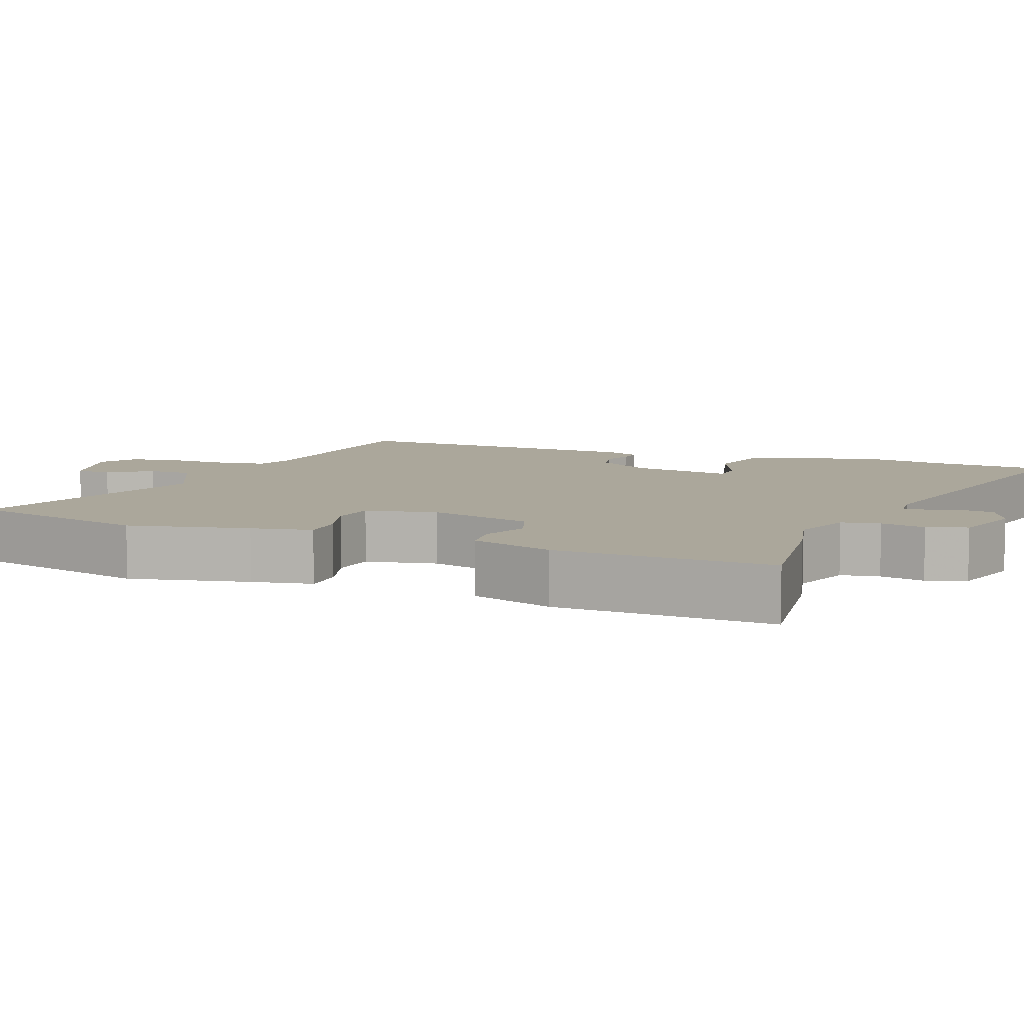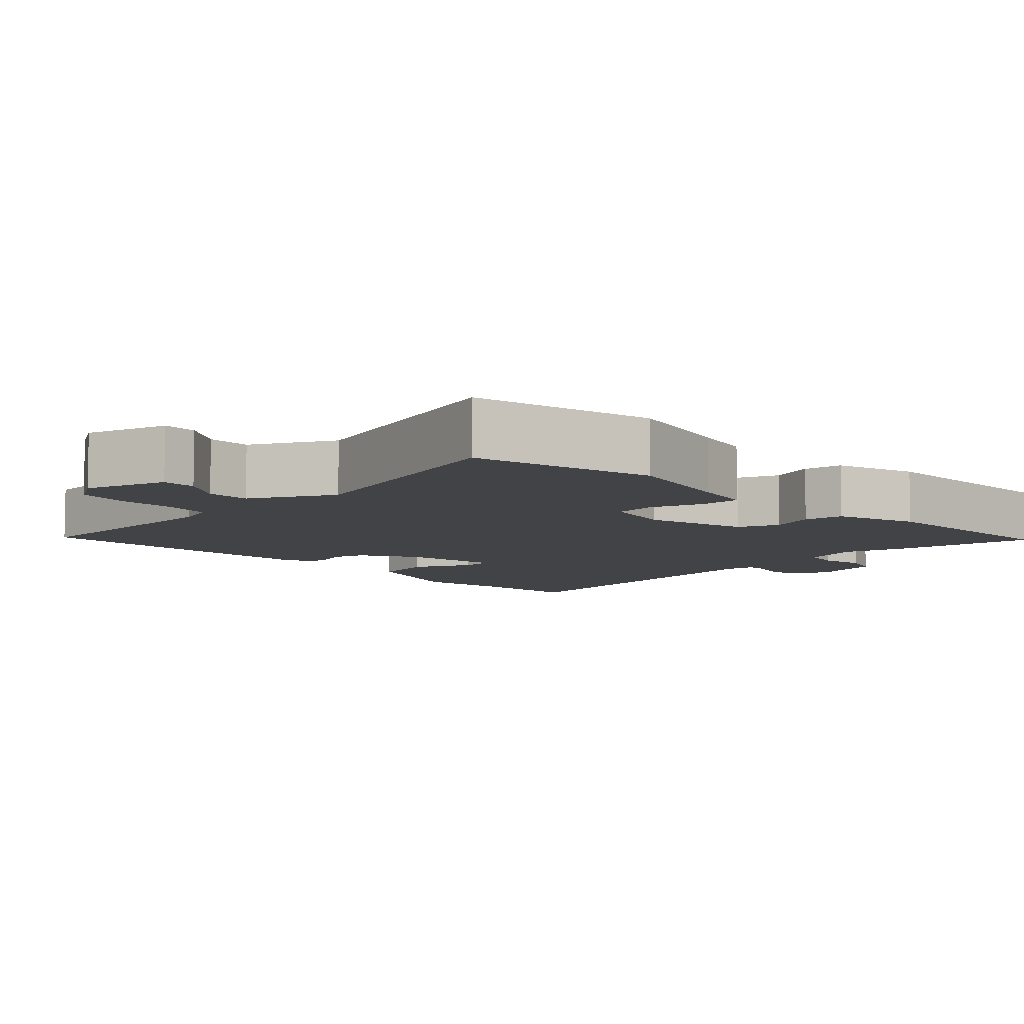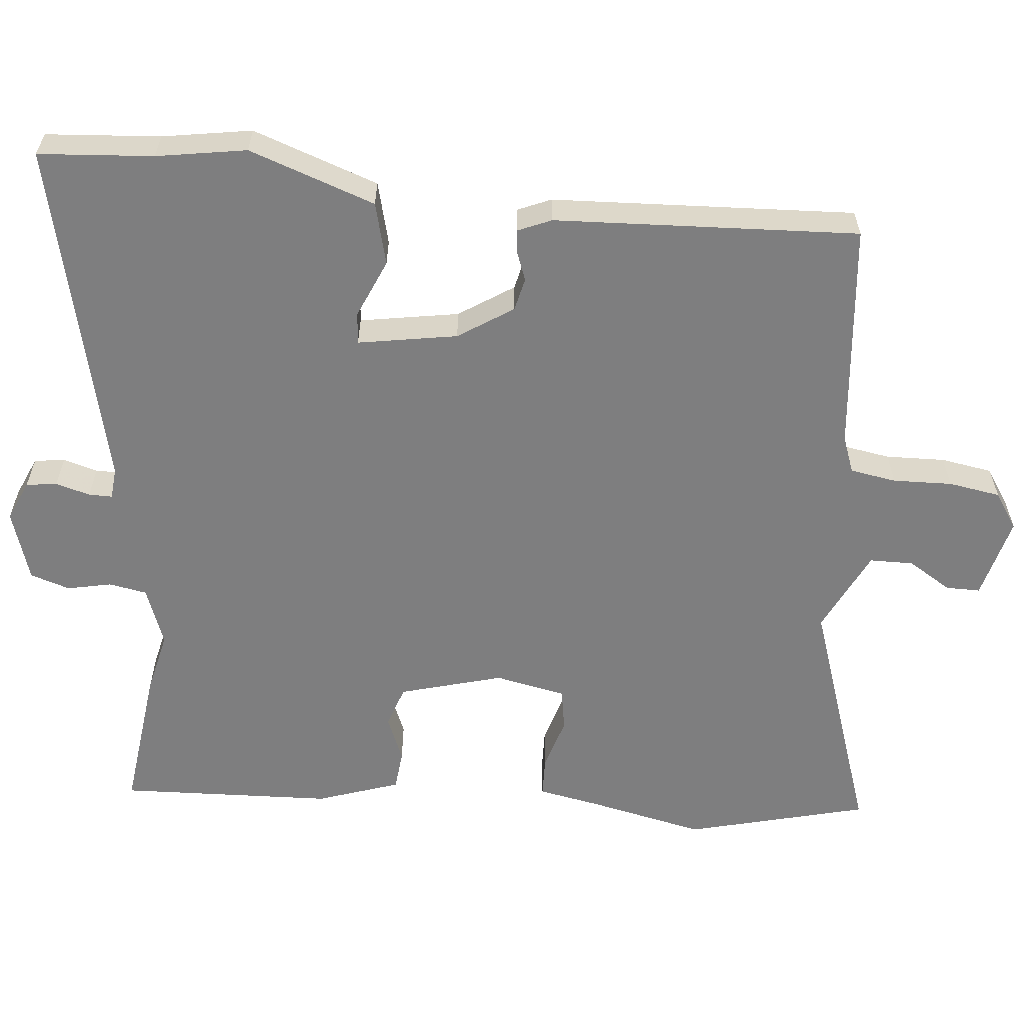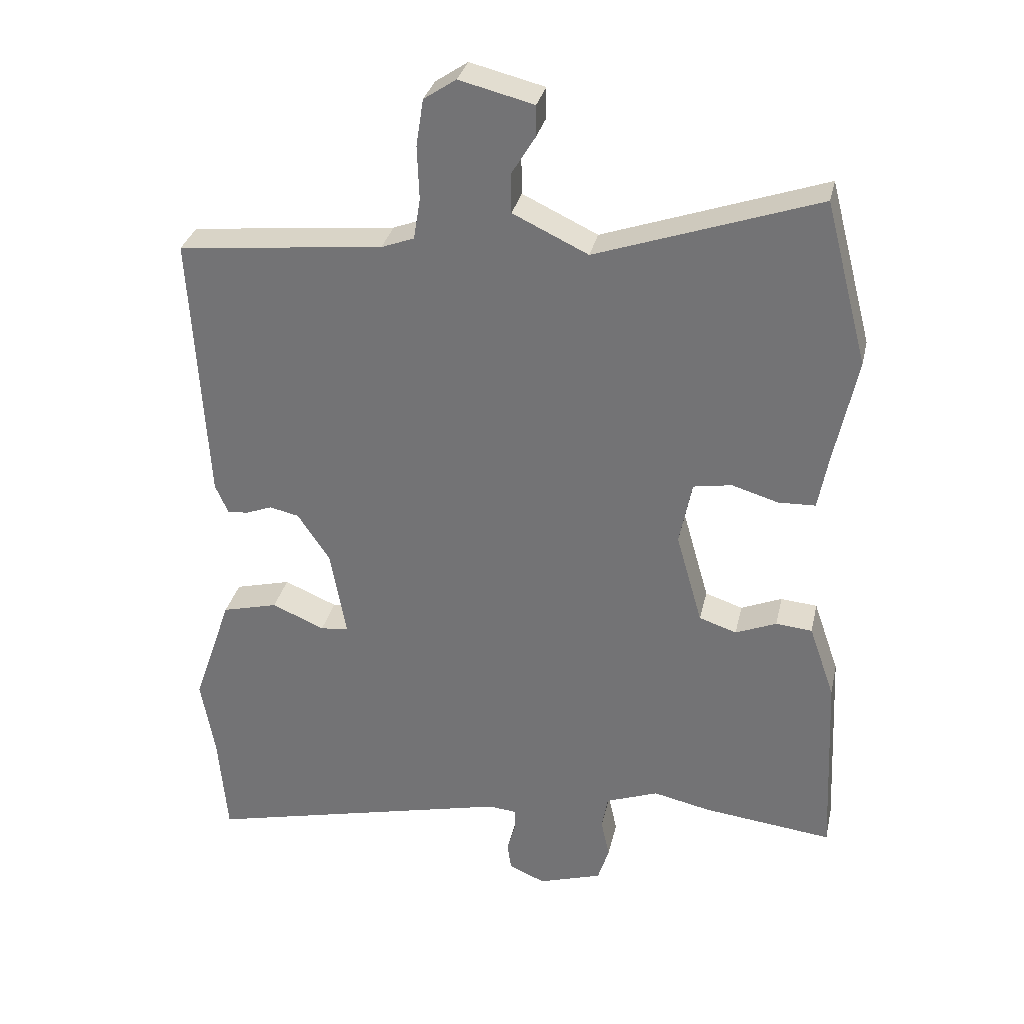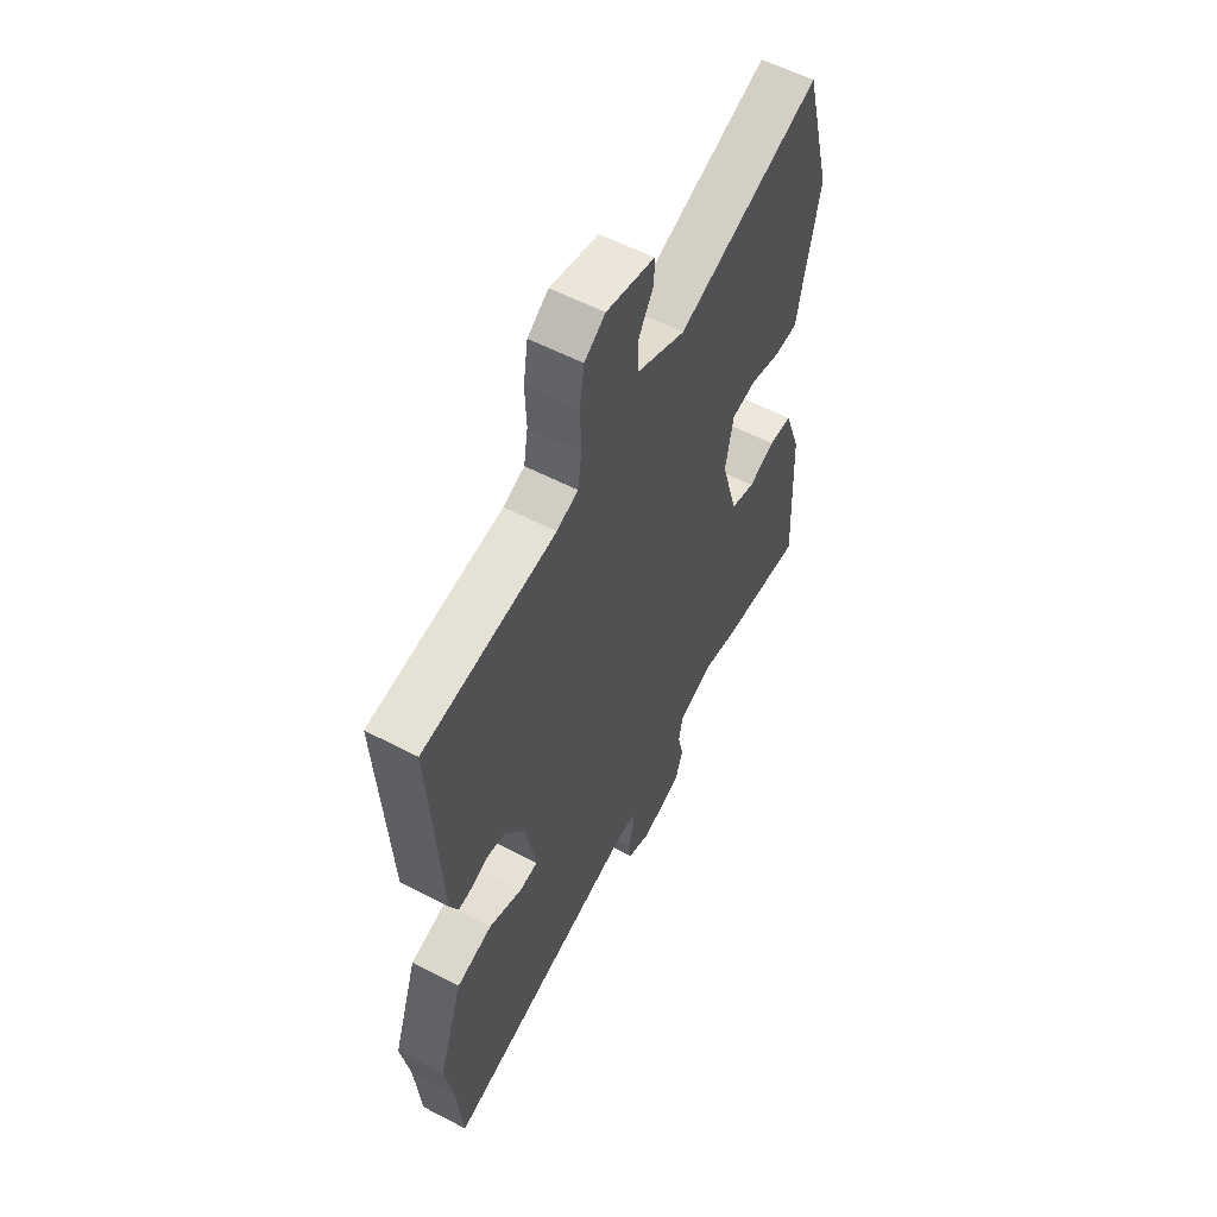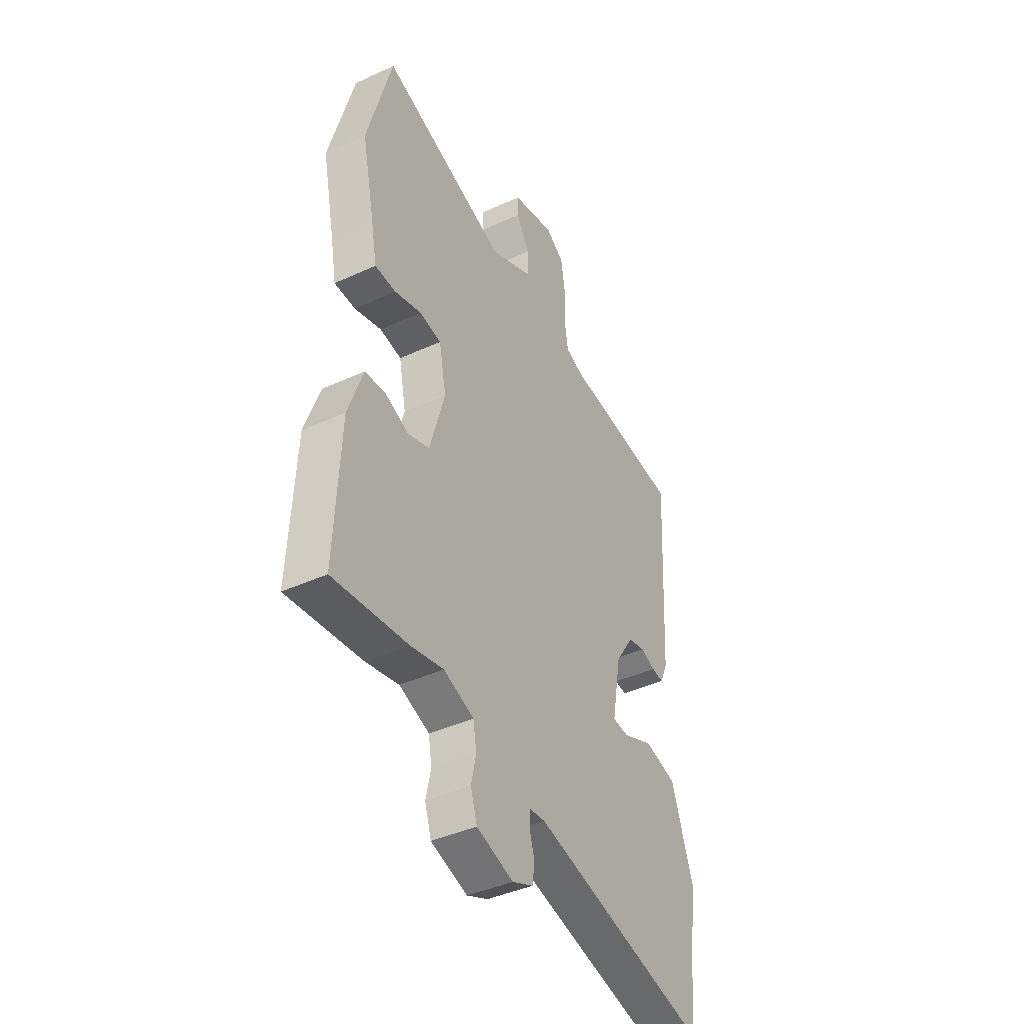
<metadata>
{"format":"obj","ext":"obj","renderer":"f3d","projection":"perspective","resolution":1024,"background":"white","views":[{"elev":8.1,"azim":110.4,"up":"+Y"},{"elev":-7.5,"azim":41.4,"up":"+Y"},{"elev":-59.5,"azim":-95.9,"up":"+Y"},{"elev":31.9,"azim":12.5,"up":"+Z"},{"elev":57.7,"azim":-61.6,"up":"+Z"},{"elev":-41.6,"azim":119.0,"up":"+Z"}]}
</metadata>
<code>
v 0.47 0.07 0.615
v 0.535 0.07 0.368
v 0.501 0.07 0.206
v 0.486 0.07 0.124
v 0.43 0.07 0.122
v 0.359 0.07 0.143
v 0.301 0.07 0.133
v 0.282 0.07 0.036
v 0.322 0.07 -0.104
v 0.379 0.07 -0.123
v 0.441 0.07 -0.097
v 0.496 0.07 -0.102
v 0.535 0.07 -0.214
v 0.549 0.07 -0.506
v 0.351 0.07 -0.483
v 0.265 0.07 -0.464
v 0.185 0.07 -0.494
v 0.176 0.07 -0.546
v 0.189 0.07 -0.606
v 0.172 0.07 -0.66
v 0.075 0.07 -0.691
v 0.02 0.07 -0.667
v 0.014 0.07 -0.625
v 0.027 0.07 -0.578
v 0.027 0.07 -0.546
v -0.016 0.07 -0.542
v -0.487 0.07 -0.655
v -0.5 0.07 -0.499
v -0.521 0.07 -0.377
v -0.462 0.07 -0.205
v -0.377 0.07 -0.183
v -0.297 0.07 -0.217
v -0.254 0.07 -0.213
v -0.278 0.07 -0.078
v -0.327 0.07 -0.004
v -0.372 0.07 0.006
v -0.411 0.07 -0.009
v -0.443 0.07 -0.013
v -0.463 0.07 0.033
v -0.486 0.07 0.447
v -0.174 0.07 0.48
v -0.124 0.07 0.499
v -0.114 0.07 0.562
v -0.117 0.07 0.643
v -0.106 0.07 0.714
v -0.057 0.07 0.747
v 0.056 0.07 0.719
v 0.056 0.07 0.672
v 0.02 0.07 0.613
v 0.021 0.07 0.553
v 0.135 0.07 0.499
v 0.47 0 0.615
v 0.535 0 0.368
v 0.501 0 0.206
v 0.486 0 0.124
v 0.43 0 0.122
v 0.359 0 0.143
v 0.301 0 0.133
v 0.282 0 0.036
v 0.322 0 -0.104
v 0.379 0 -0.123
v 0.441 0 -0.097
v 0.496 0 -0.102
v 0.535 0 -0.214
v 0.549 0 -0.506
v 0.351 0 -0.483
v 0.265 0 -0.464
v 0.185 0 -0.494
v 0.176 0 -0.546
v 0.189 0 -0.606
v 0.172 0 -0.66
v 0.075 0 -0.691
v 0.02 0 -0.667
v 0.014 0 -0.625
v 0.027 0 -0.578
v 0.027 0 -0.546
v -0.016 0 -0.542
v -0.487 0 -0.655
v -0.5 0 -0.499
v -0.521 0 -0.377
v -0.462 0 -0.205
v -0.377 0 -0.183
v -0.297 0 -0.217
v -0.254 0 -0.213
v -0.278 0 -0.078
v -0.327 0 -0.004
v -0.372 0 0.006
v -0.411 0 -0.009
v -0.443 0 -0.013
v -0.463 0 0.033
v -0.486 0 0.447
v -0.174 0 0.48
v -0.124 0 0.499
v -0.114 0 0.562
v -0.117 0 0.643
v -0.106 0 0.714
v -0.057 0 0.747
v 0.056 0 0.719
v 0.056 0 0.672
v 0.02 0 0.613
v 0.021 0 0.553
v 0.135 0 0.499
f 47 48 49
f 46 47 49
f 45 46 49
f 44 45 49
f 43 44 49
f 42 43 49 50
f 41 42 50 51
f 40 41 51
f 39 40 51
f 38 39 51
f 37 38 51
f 36 37 51
f 30 31 32
f 29 30 32
f 28 29 32
f 28 32 33
f 27 28 33
f 26 27 33
f 25 26 33 34
f 22 23 24
f 21 22 24
f 20 21 24
f 19 20 24
f 18 19 24
f 17 18 24 25
f 16 17 25 34
f 14 15 16
f 13 14 16
f 12 13 16
f 11 12 16
f 10 11 16
f 16 34 35
f 10 16 35
f 9 10 35
f 3 4 5 6
f 3 6 7
f 2 3 7
f 1 2 7
f 51 1 7
f 35 36 51
f 9 35 51
f 8 9 51
f 7 8 51
f 100 99 98
f 100 98 97
f 100 97 96
f 100 96 95
f 100 95 94
f 101 100 94 93
f 102 101 93 92
f 102 92 91
f 102 91 90
f 102 90 89
f 102 89 88
f 102 88 87
f 83 82 81
f 83 81 80
f 83 80 79
f 84 83 79
f 84 79 78
f 84 78 77
f 85 84 77 76
f 75 74 73
f 75 73 72
f 75 72 71
f 75 71 70
f 75 70 69
f 76 75 69 68
f 85 76 68 67
f 67 66 65
f 67 65 64
f 67 64 63
f 67 63 62
f 67 62 61
f 86 85 67
f 86 67 61
f 86 61 60
f 57 56 55 54
f 58 57 54
f 58 54 53
f 58 53 52
f 58 52 102
f 102 87 86
f 102 86 60
f 102 60 59
f 102 59 58
f 1 52 53 2
f 2 53 54 3
f 3 54 55 4
f 4 55 56 5
f 5 56 57 6
f 6 57 58 7
f 7 58 59 8
f 8 59 60 9
f 9 60 61 10
f 10 61 62 11
f 11 62 63 12
f 12 63 64 13
f 13 64 65 14
f 14 65 66 15
f 15 66 67 16
f 16 67 68 17
f 17 68 69 18
f 18 69 70 19
f 19 70 71 20
f 20 71 72 21
f 21 72 73 22
f 22 73 74 23
f 23 74 75 24
f 24 75 76 25
f 25 76 77 26
f 26 77 78 27
f 27 78 79 28
f 28 79 80 29
f 29 80 81 30
f 30 81 82 31
f 31 82 83 32
f 32 83 84 33
f 33 84 85 34
f 34 85 86 35
f 35 86 87 36
f 36 87 88 37
f 37 88 89 38
f 38 89 90 39
f 39 90 91 40
f 40 91 92 41
f 41 92 93 42
f 42 93 94 43
f 43 94 95 44
f 44 95 96 45
f 45 96 97 46
f 46 97 98 47
f 47 98 99 48
f 48 99 100 49
f 49 100 101 50
f 50 101 102 51
f 51 102 52 1

</code>
